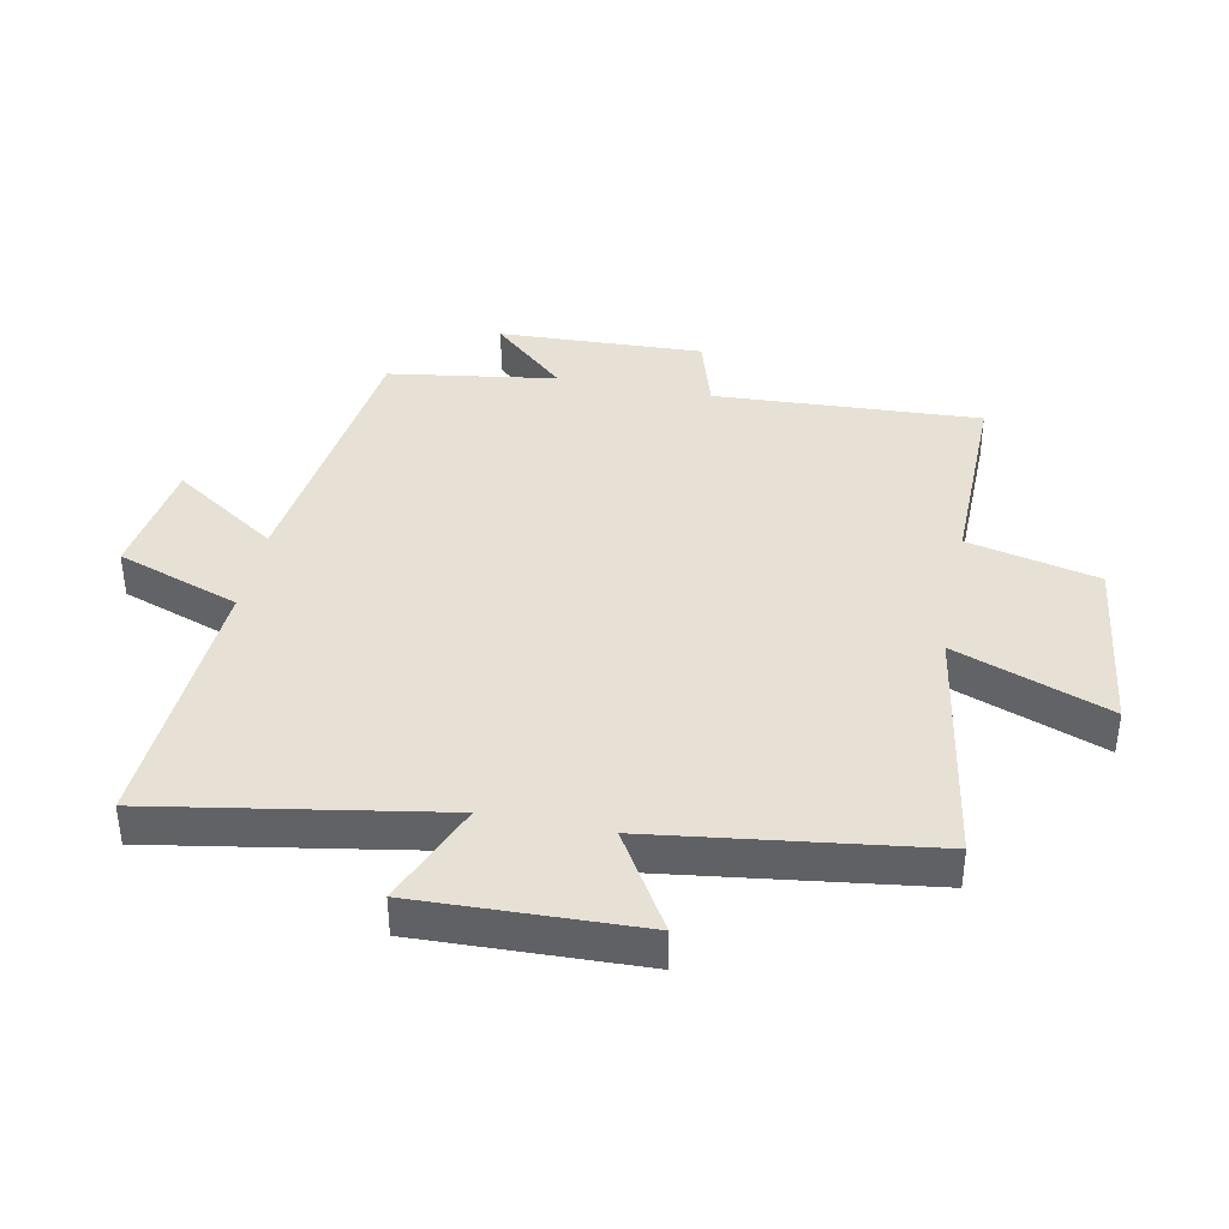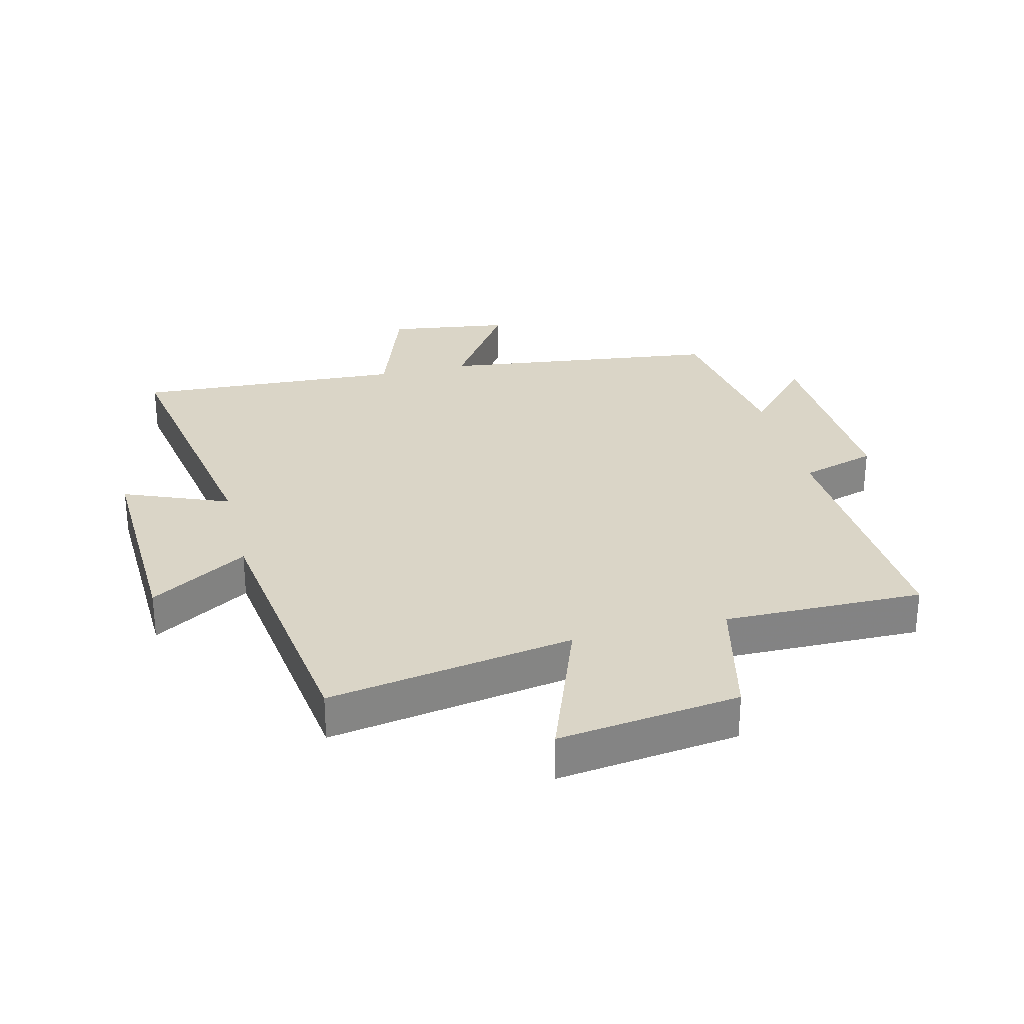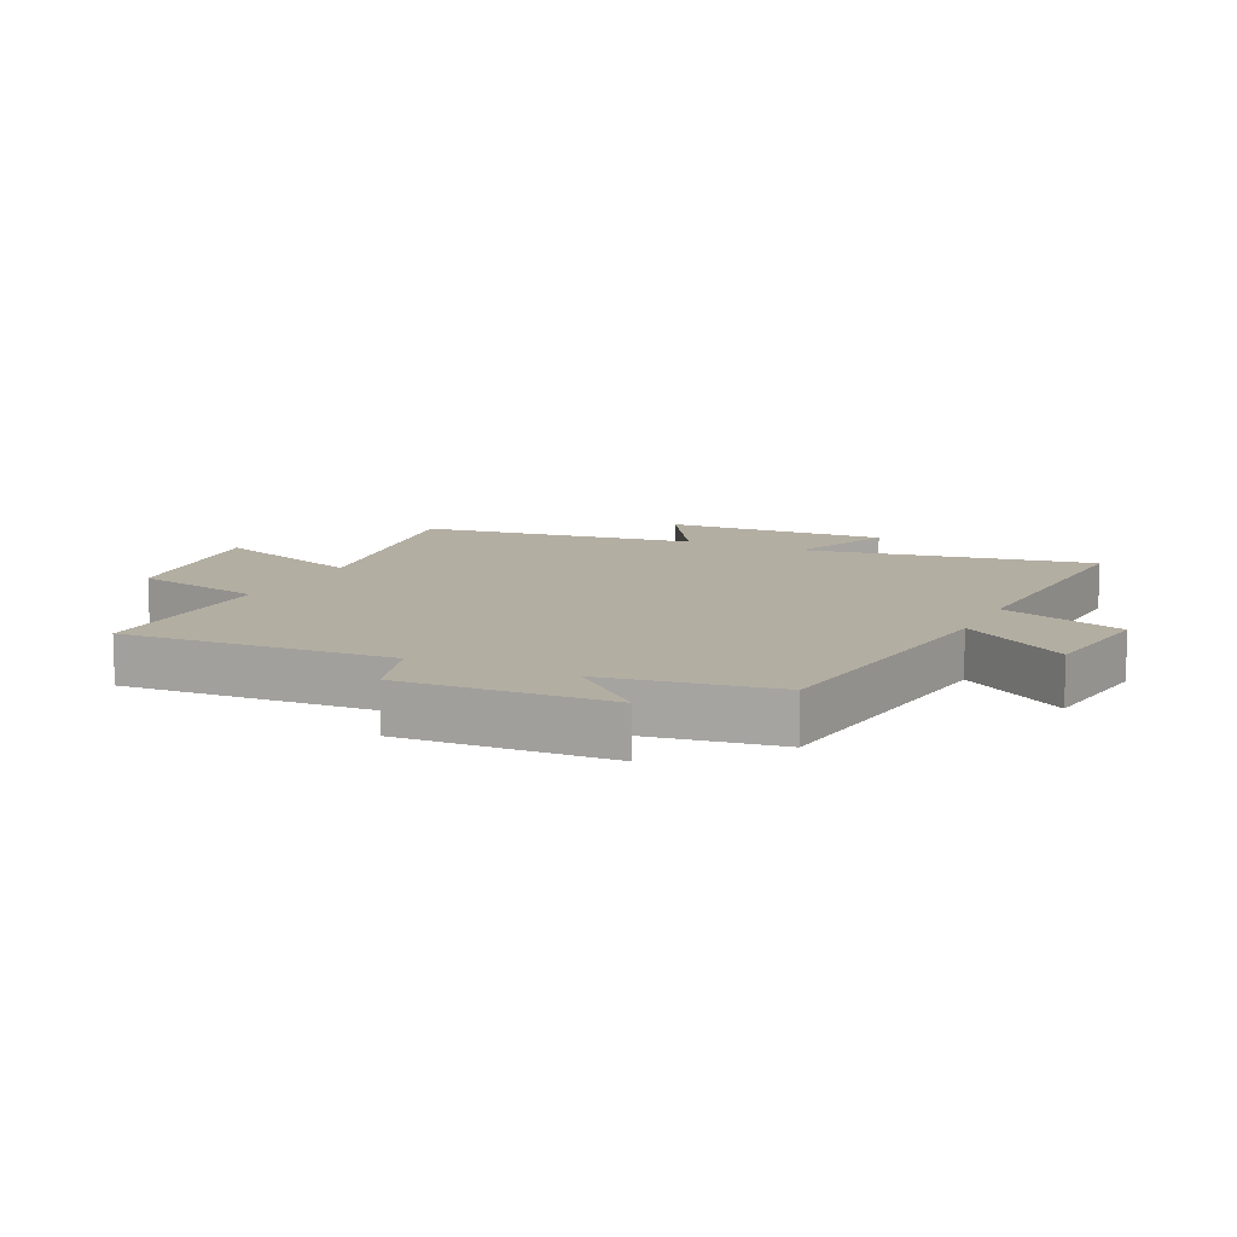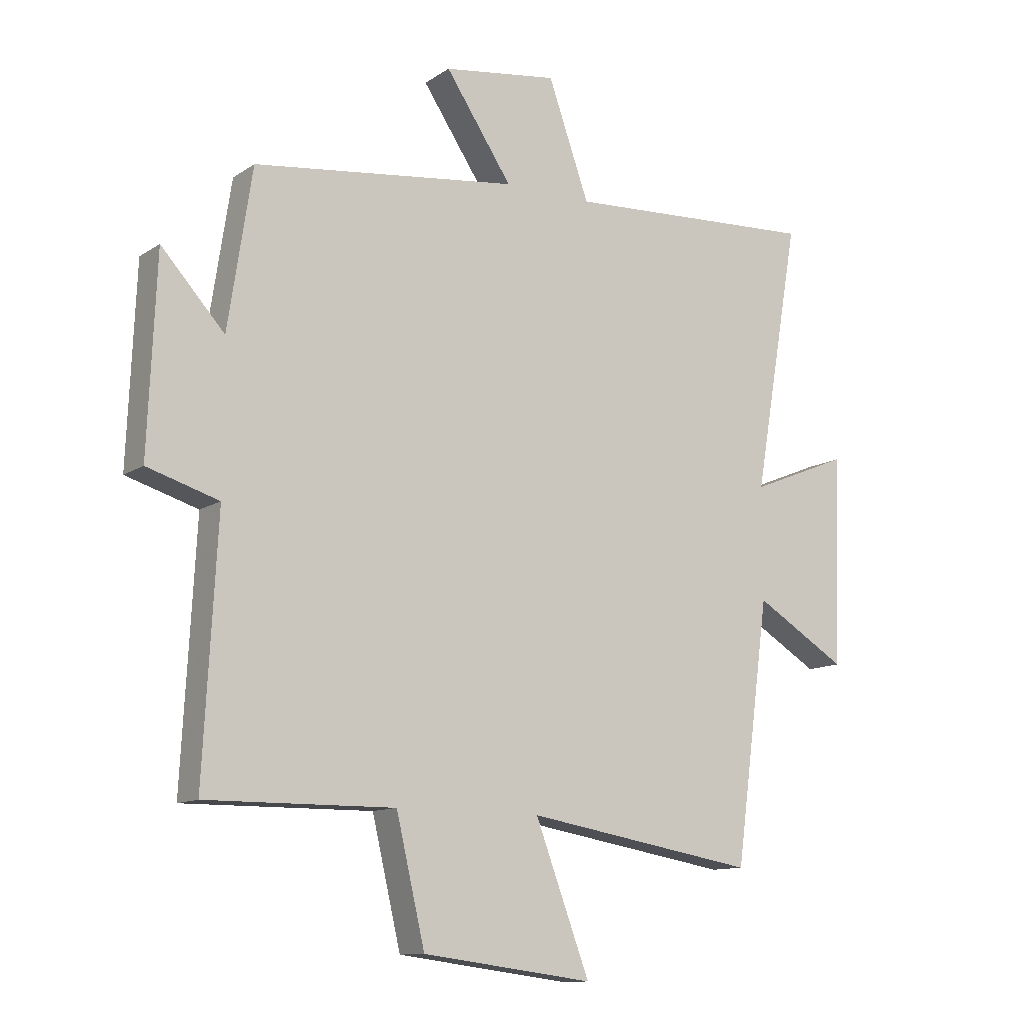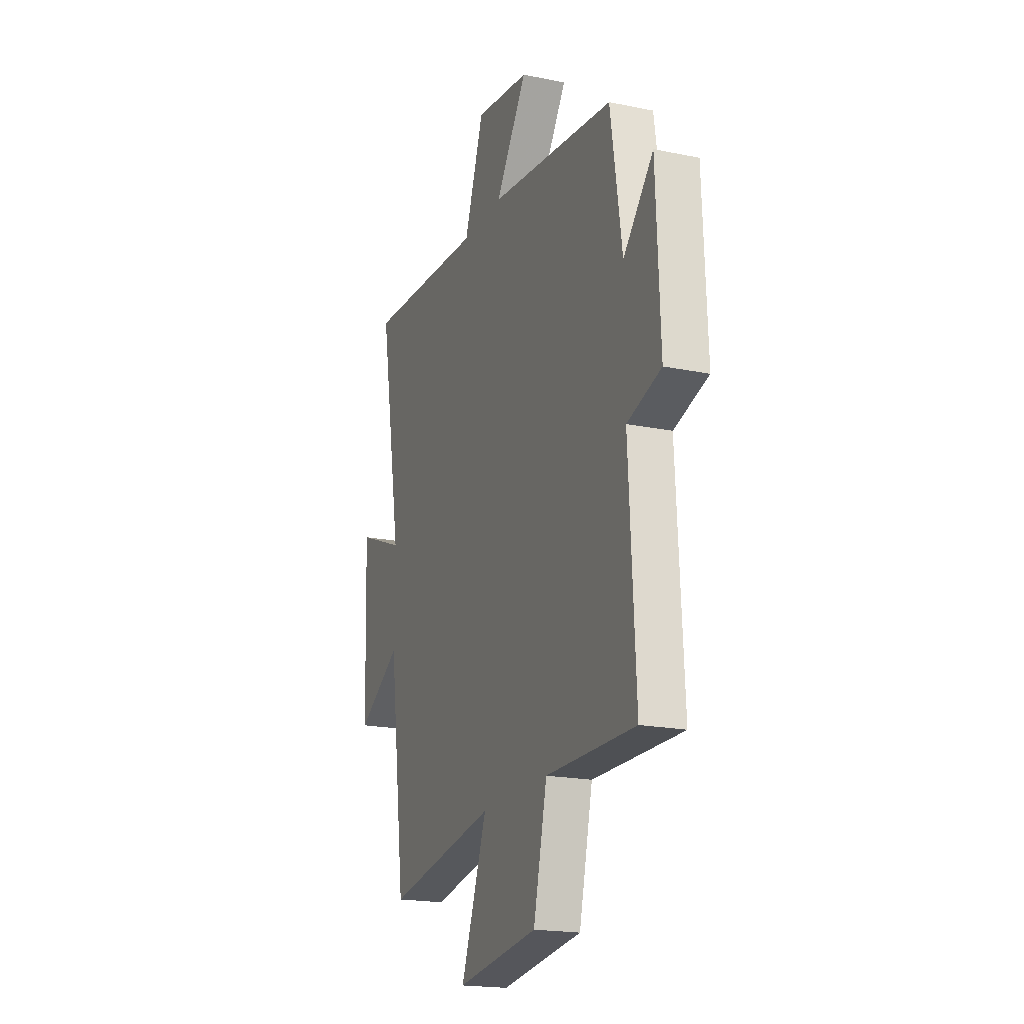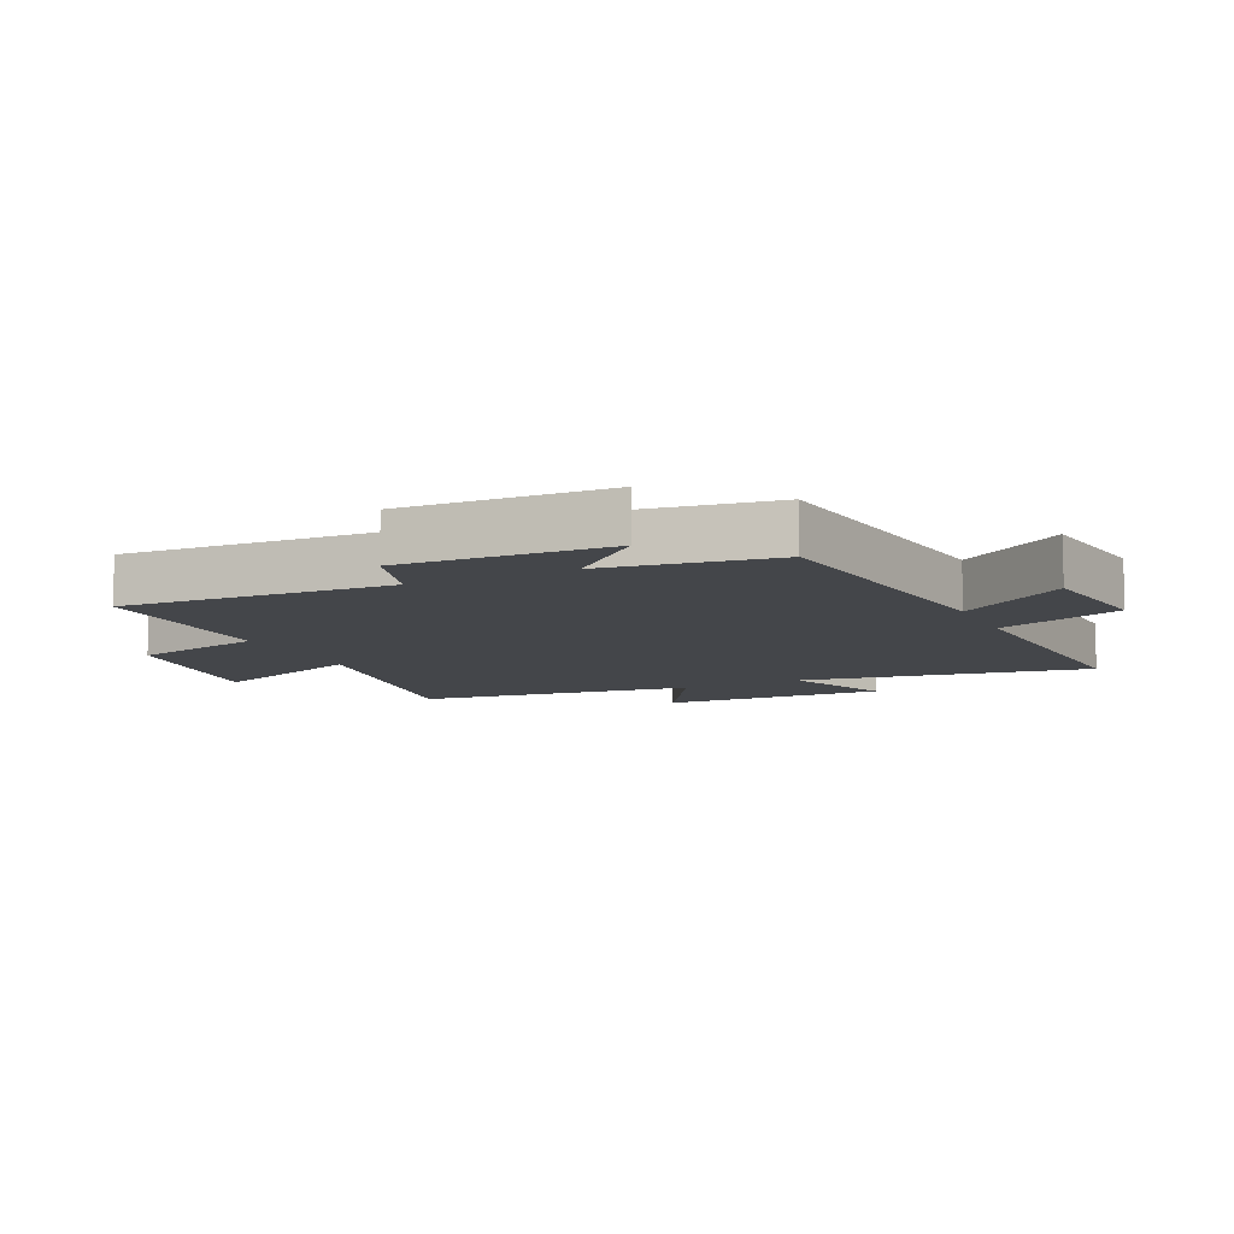
<metadata>
{"format":"obj","ext":"obj","renderer":"f3d","projection":"perspective","resolution":1024,"background":"white","views":[{"elev":39.2,"azim":101.4,"up":"+Y"},{"elev":29.0,"azim":166.1,"up":"+Y"},{"elev":10.8,"azim":-64.6,"up":"+Y"},{"elev":-11.7,"azim":-33.4,"up":"+Z"},{"elev":-19.5,"azim":-111.1,"up":"+Z"},{"elev":-9.6,"azim":-64.7,"up":"+Y"}]}
</metadata>
<code>
v 0.441 0.07 -0.567
v 0.046 0.07 -0.5
v 0.139 0.07 -0.748
v -0.153 0.07 -0.71
v -0.202 0.07 -0.5
v -0.523 0.07 -0.503
v -0.5 0.07 -0.075
v -0.622 0.07 -0.038
v -0.608 0.07 0.292
v -0.5 0.07 0.173
v -0.459 0.07 0.443
v -0.006 0.07 0.5
v -0.12 0.07 0.67
v 0.076 0.07 0.698
v 0.146 0.07 0.5
v 0.579 0.07 0.524
v 0.5 0.07 0.066
v 0.669 0.07 0.135
v 0.657 0.07 -0.221
v 0.5 0.07 -0.126
v 0.441 0 -0.567
v 0.046 0 -0.5
v 0.139 0 -0.748
v -0.153 0 -0.71
v -0.202 0 -0.5
v -0.523 0 -0.503
v -0.5 0 -0.075
v -0.622 0 -0.038
v -0.608 0 0.292
v -0.5 0 0.173
v -0.459 0 0.443
v -0.006 0 0.5
v -0.12 0 0.67
v 0.076 0 0.698
v 0.146 0 0.5
v 0.579 0 0.524
v 0.5 0 0.066
v 0.669 0 0.135
v 0.657 0 -0.221
v 0.5 0 -0.126
f 17 18 19 20
f 17 20 1 2
f 15 16 17 2
f 12 13 14 15
f 12 15 2
f 11 12 2
f 10 11 2
f 7 8 9 10
f 7 10 2 3
f 5 6 7
f 5 7 3
f 3 4 5
f 40 39 38 37
f 22 21 40 37
f 22 37 36 35
f 35 34 33 32
f 22 35 32
f 22 32 31
f 22 31 30
f 30 29 28 27
f 23 22 30 27
f 27 26 25
f 23 27 25
f 25 24 23
f 1 21 22 2
f 2 22 23 3
f 3 23 24 4
f 4 24 25 5
f 5 25 26 6
f 6 26 27 7
f 7 27 28 8
f 8 28 29 9
f 9 29 30 10
f 10 30 31 11
f 11 31 32 12
f 12 32 33 13
f 13 33 34 14
f 14 34 35 15
f 15 35 36 16
f 16 36 37 17
f 17 37 38 18
f 18 38 39 19
f 19 39 40 20
f 20 40 21 1

</code>
